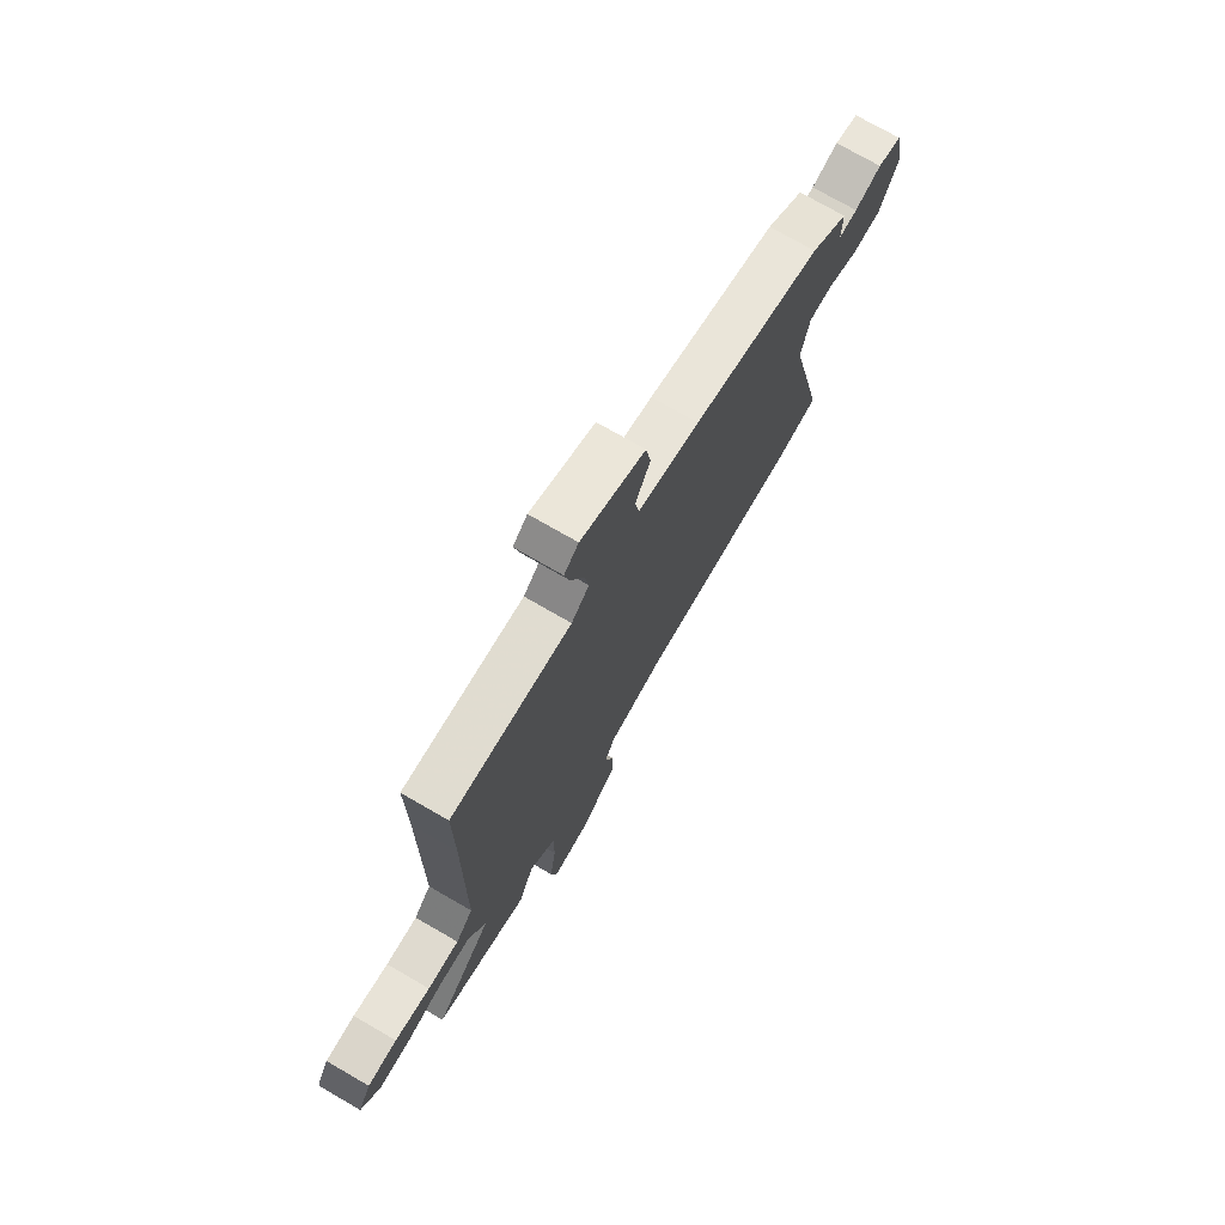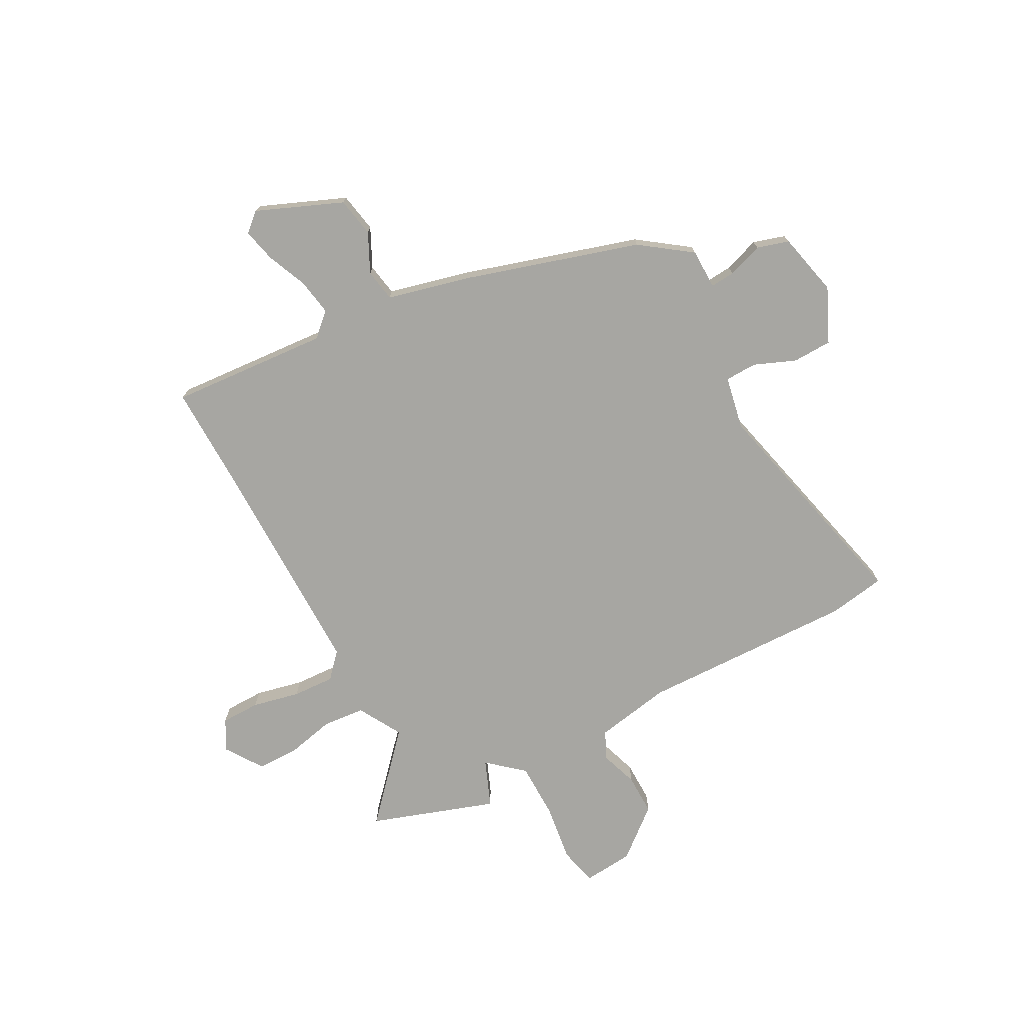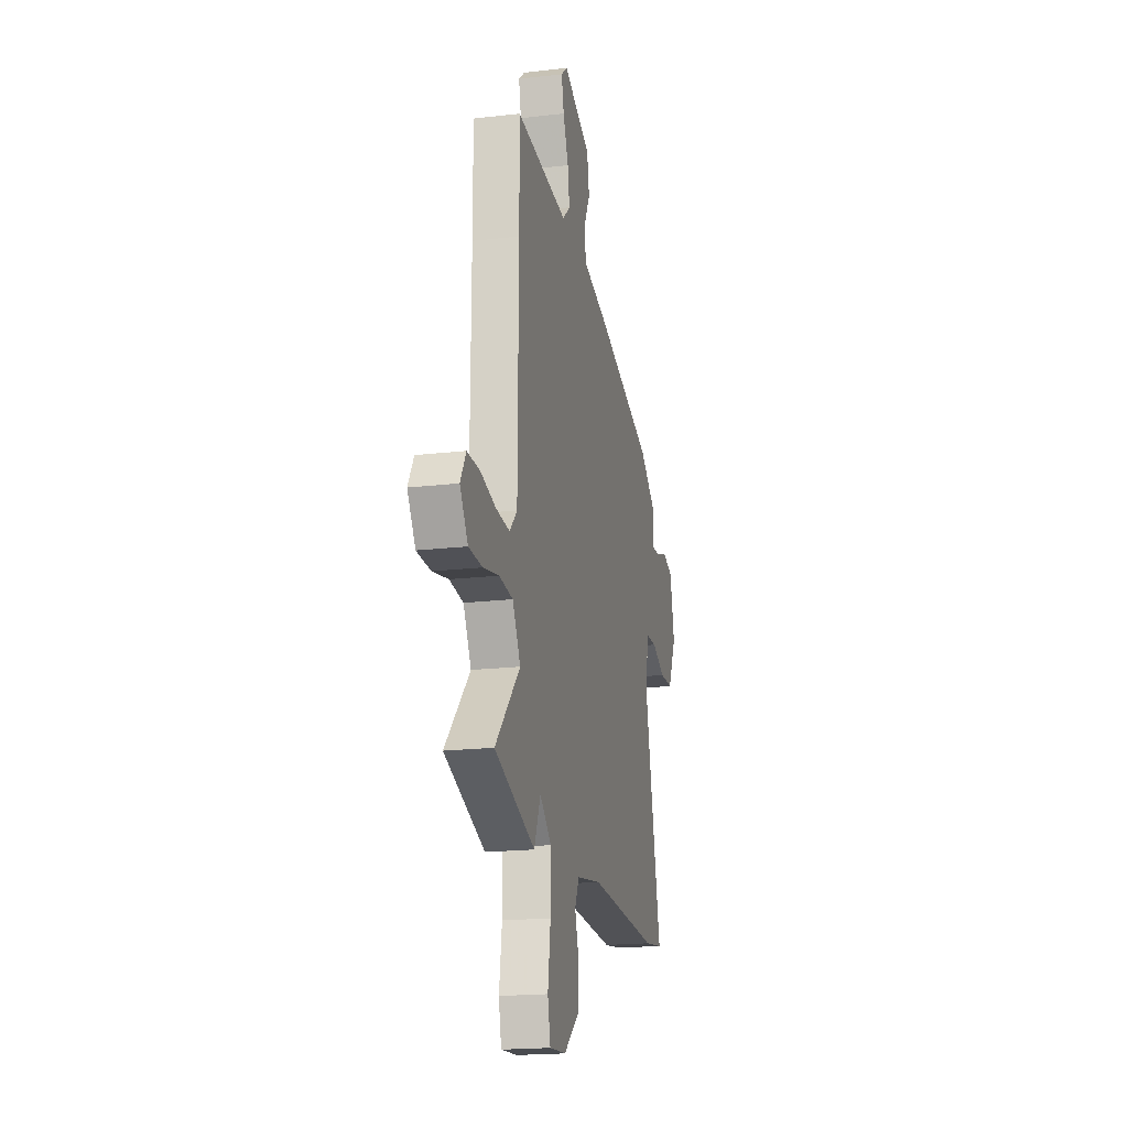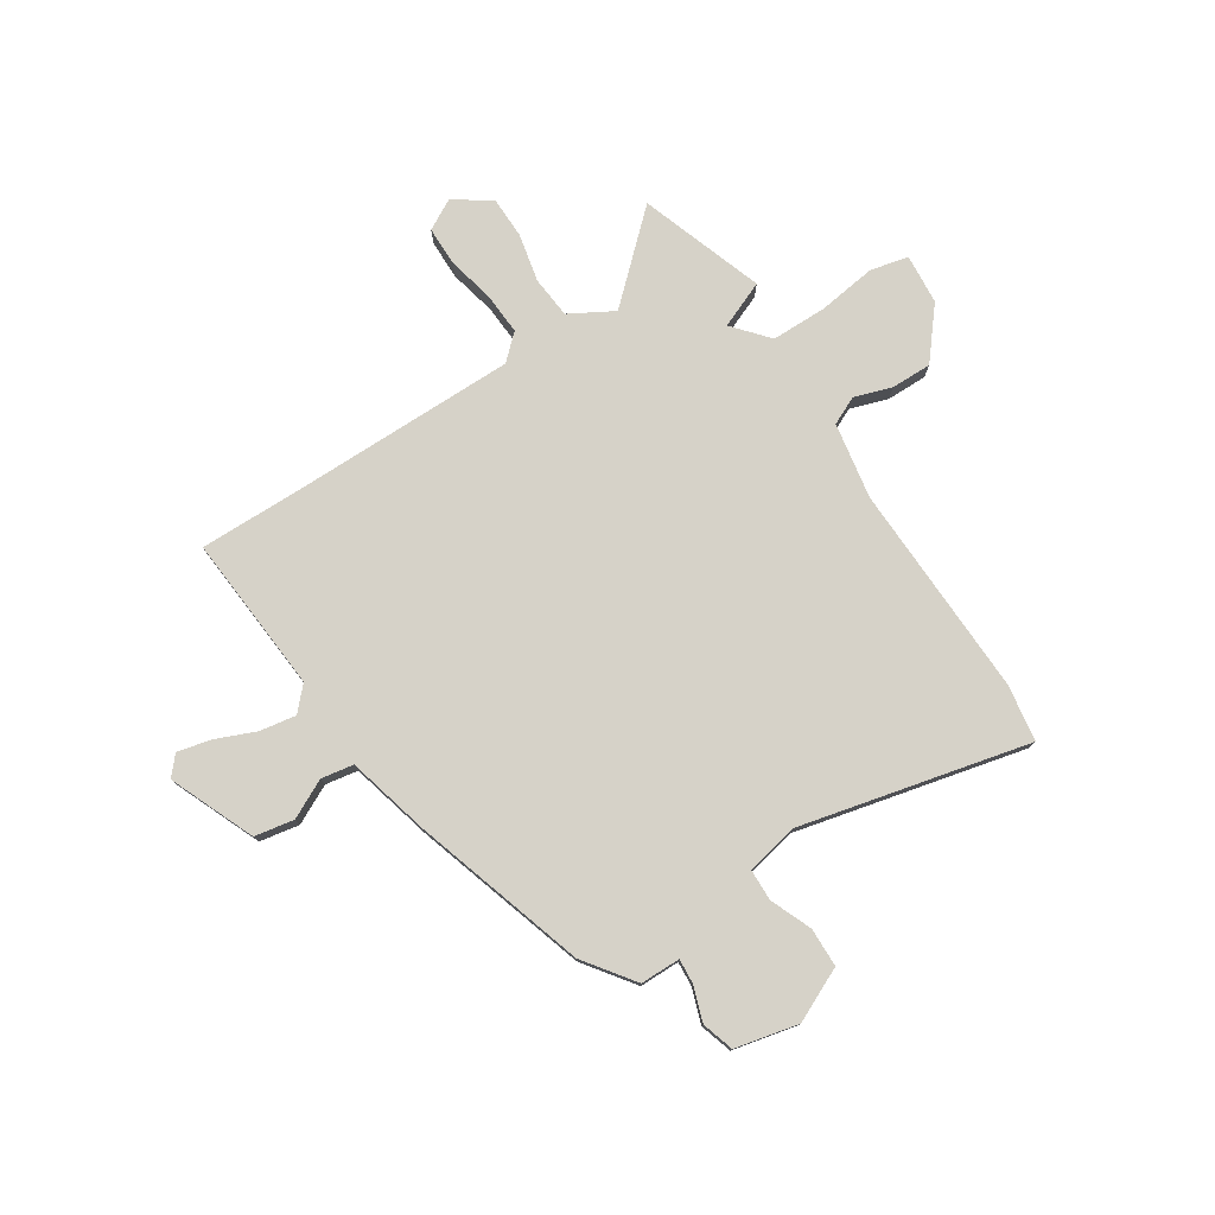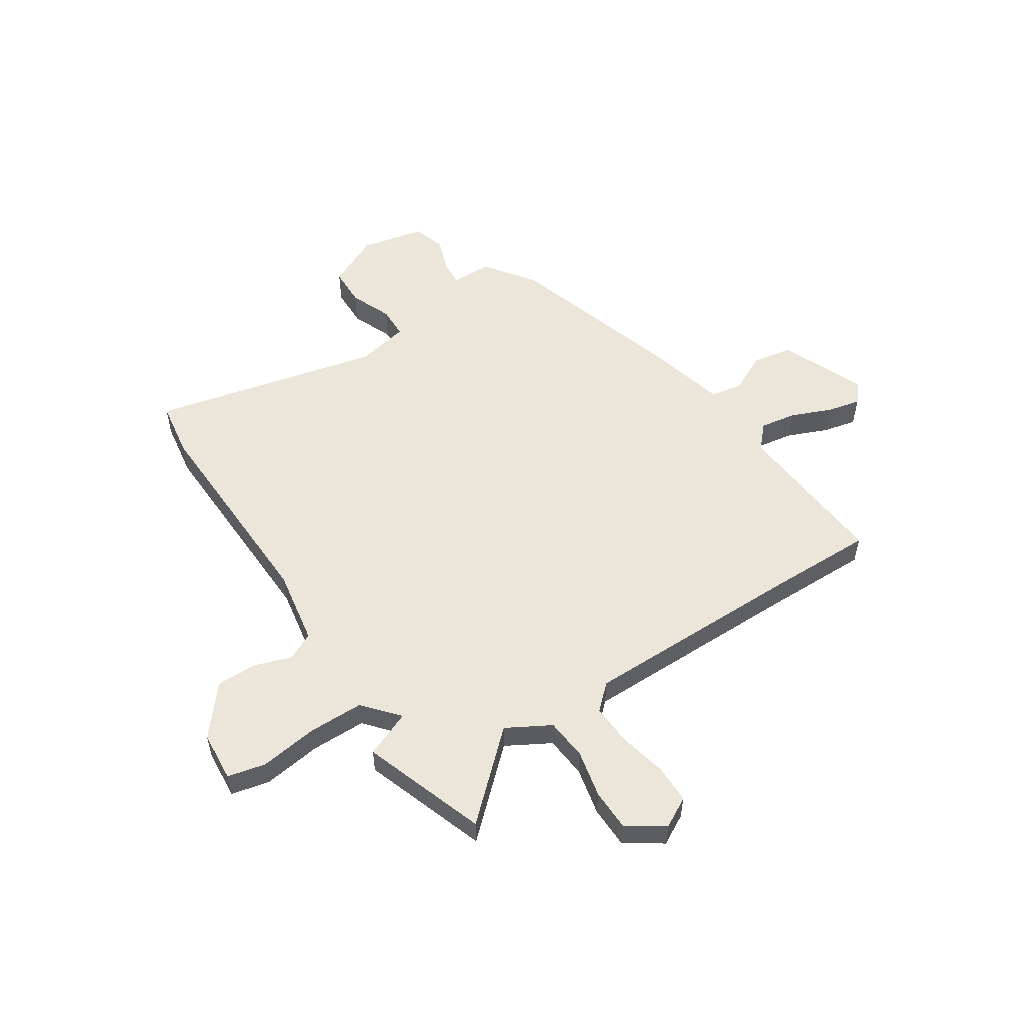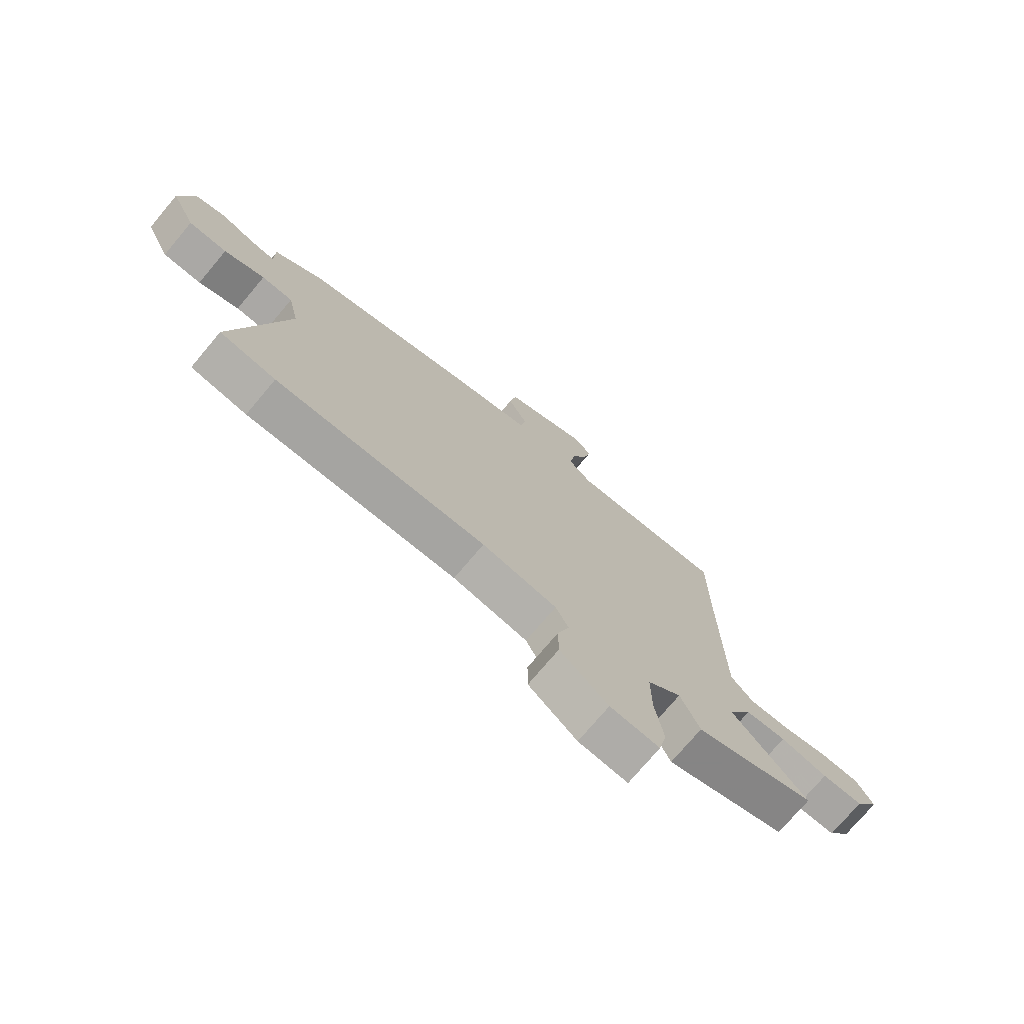
<metadata>
{"format":"obj","ext":"obj","renderer":"f3d","projection":"perspective","resolution":1024,"background":"white","views":[{"elev":74.3,"azim":-60.0,"up":"+Z"},{"elev":-74.0,"azim":28.9,"up":"+Y"},{"elev":-19.1,"azim":-77.6,"up":"+Z"},{"elev":77.6,"azim":57.6,"up":"+Y"},{"elev":54.3,"azim":-122.7,"up":"+Y"},{"elev":-74.7,"azim":139.9,"up":"+Z"}]}
</metadata>
<code>
v -0.499 0.07 0.342
v -0.5 0.07 0.541
v -0.201 0.07 0.515
v -0.157 0.07 0.555
v -0.168 0.07 0.624
v -0.199 0.07 0.7
v -0.213 0.07 0.763
v -0.177 0.07 0.794
v -0.017 0.07 0.725
v -0.004 0.07 0.65
v -0.041 0.07 0.577
v -0.031 0.07 0.516
v 0.124 0.07 0.475
v 0.451 0.07 0.371
v 0.545 0.07 0.301
v 0.545 0.07 0.225
v 0.591 0.07 0.228
v 0.658 0.07 0.25
v 0.718 0.07 0.231
v 0.744 0.07 0.111
v 0.696 0.07 0.01
v 0.622 0.07 0.009
v 0.544 0.07 0.042
v 0.484 0.07 0.041
v 0.463 0.07 -0.058
v 0.561 0.07 -0.491
v 0.454 0.07 -0.507
v 0.049 0.07 -0.491
v -0.095 0.07 -0.515
v -0.12 0.07 -0.567
v -0.097 0.07 -0.638
v -0.097 0.07 -0.715
v -0.19 0.07 -0.79
v -0.285 0.07 -0.797
v -0.301 0.07 -0.725
v -0.285 0.07 -0.615
v -0.285 0.07 -0.51
v -0.351 0.07 -0.452
v -0.388 0.07 -0.54
v -0.622 0.07 -0.457
v -0.478 0.07 -0.303
v -0.524 0.07 -0.22
v -0.603 0.07 -0.212
v -0.694 0.07 -0.231
v -0.773 0.07 -0.229
v -0.819 0.07 -0.159
v -0.787 0.07 -0.102
v -0.713 0.07 -0.102
v -0.624 0.07 -0.123
v -0.545 0.07 -0.128
v -0.502 0.07 -0.082
v -0.499 0 0.342
v -0.5 0 0.541
v -0.201 0 0.515
v -0.157 0 0.555
v -0.168 0 0.624
v -0.199 0 0.7
v -0.213 0 0.763
v -0.177 0 0.794
v -0.017 0 0.725
v -0.004 0 0.65
v -0.041 0 0.577
v -0.031 0 0.516
v 0.124 0 0.475
v 0.451 0 0.371
v 0.545 0 0.301
v 0.545 0 0.225
v 0.591 0 0.228
v 0.658 0 0.25
v 0.718 0 0.231
v 0.744 0 0.111
v 0.696 0 0.01
v 0.622 0 0.009
v 0.544 0 0.042
v 0.484 0 0.041
v 0.463 0 -0.058
v 0.561 0 -0.491
v 0.454 0 -0.507
v 0.049 0 -0.491
v -0.095 0 -0.515
v -0.12 0 -0.567
v -0.097 0 -0.638
v -0.097 0 -0.715
v -0.19 0 -0.79
v -0.285 0 -0.797
v -0.301 0 -0.725
v -0.285 0 -0.615
v -0.285 0 -0.51
v -0.351 0 -0.452
v -0.388 0 -0.54
v -0.622 0 -0.457
v -0.478 0 -0.303
v -0.524 0 -0.22
v -0.603 0 -0.212
v -0.694 0 -0.231
v -0.773 0 -0.229
v -0.819 0 -0.159
v -0.787 0 -0.102
v -0.713 0 -0.102
v -0.624 0 -0.123
v -0.545 0 -0.128
v -0.502 0 -0.082
f 47 48 49
f 46 47 49
f 45 46 49
f 44 45 49
f 43 44 49
f 42 43 49 50
f 41 42 50 51
f 38 39 40 41
f 41 51 1
f 38 41 1
f 37 38 1
f 34 35 36
f 33 34 36
f 32 33 36
f 31 32 36
f 30 31 36
f 29 30 36 37
f 25 26 27 28
f 1 2 3
f 37 1 3
f 29 37 3
f 28 29 3
f 25 28 3
f 24 25 3
f 21 22 23
f 20 21 23
f 19 20 23
f 18 19 23
f 17 18 23
f 16 17 23 24
f 16 24 3
f 15 16 3
f 14 15 3
f 13 14 3
f 12 13 3
f 9 10 11
f 8 9 11
f 7 8 11
f 6 7 11
f 5 6 11
f 4 5 11 12
f 3 4 12
f 100 99 98
f 100 98 97
f 100 97 96
f 100 96 95
f 100 95 94
f 101 100 94 93
f 102 101 93 92
f 92 91 90 89
f 52 102 92
f 52 92 89
f 52 89 88
f 87 86 85
f 87 85 84
f 87 84 83
f 87 83 82
f 87 82 81
f 88 87 81 80
f 79 78 77 76
f 54 53 52
f 54 52 88
f 54 88 80
f 54 80 79
f 54 79 76
f 54 76 75
f 74 73 72
f 74 72 71
f 74 71 70
f 74 70 69
f 74 69 68
f 75 74 68 67
f 54 75 67
f 54 67 66
f 54 66 65
f 54 65 64
f 54 64 63
f 62 61 60
f 62 60 59
f 62 59 58
f 62 58 57
f 62 57 56
f 63 62 56 55
f 63 55 54
f 1 52 53 2
f 2 53 54 3
f 3 54 55 4
f 4 55 56 5
f 5 56 57 6
f 6 57 58 7
f 7 58 59 8
f 8 59 60 9
f 9 60 61 10
f 10 61 62 11
f 11 62 63 12
f 12 63 64 13
f 13 64 65 14
f 14 65 66 15
f 15 66 67 16
f 16 67 68 17
f 17 68 69 18
f 18 69 70 19
f 19 70 71 20
f 20 71 72 21
f 21 72 73 22
f 22 73 74 23
f 23 74 75 24
f 24 75 76 25
f 25 76 77 26
f 26 77 78 27
f 27 78 79 28
f 28 79 80 29
f 29 80 81 30
f 30 81 82 31
f 31 82 83 32
f 32 83 84 33
f 33 84 85 34
f 34 85 86 35
f 35 86 87 36
f 36 87 88 37
f 37 88 89 38
f 38 89 90 39
f 39 90 91 40
f 40 91 92 41
f 41 92 93 42
f 42 93 94 43
f 43 94 95 44
f 44 95 96 45
f 45 96 97 46
f 46 97 98 47
f 47 98 99 48
f 48 99 100 49
f 49 100 101 50
f 50 101 102 51
f 51 102 52 1

</code>
